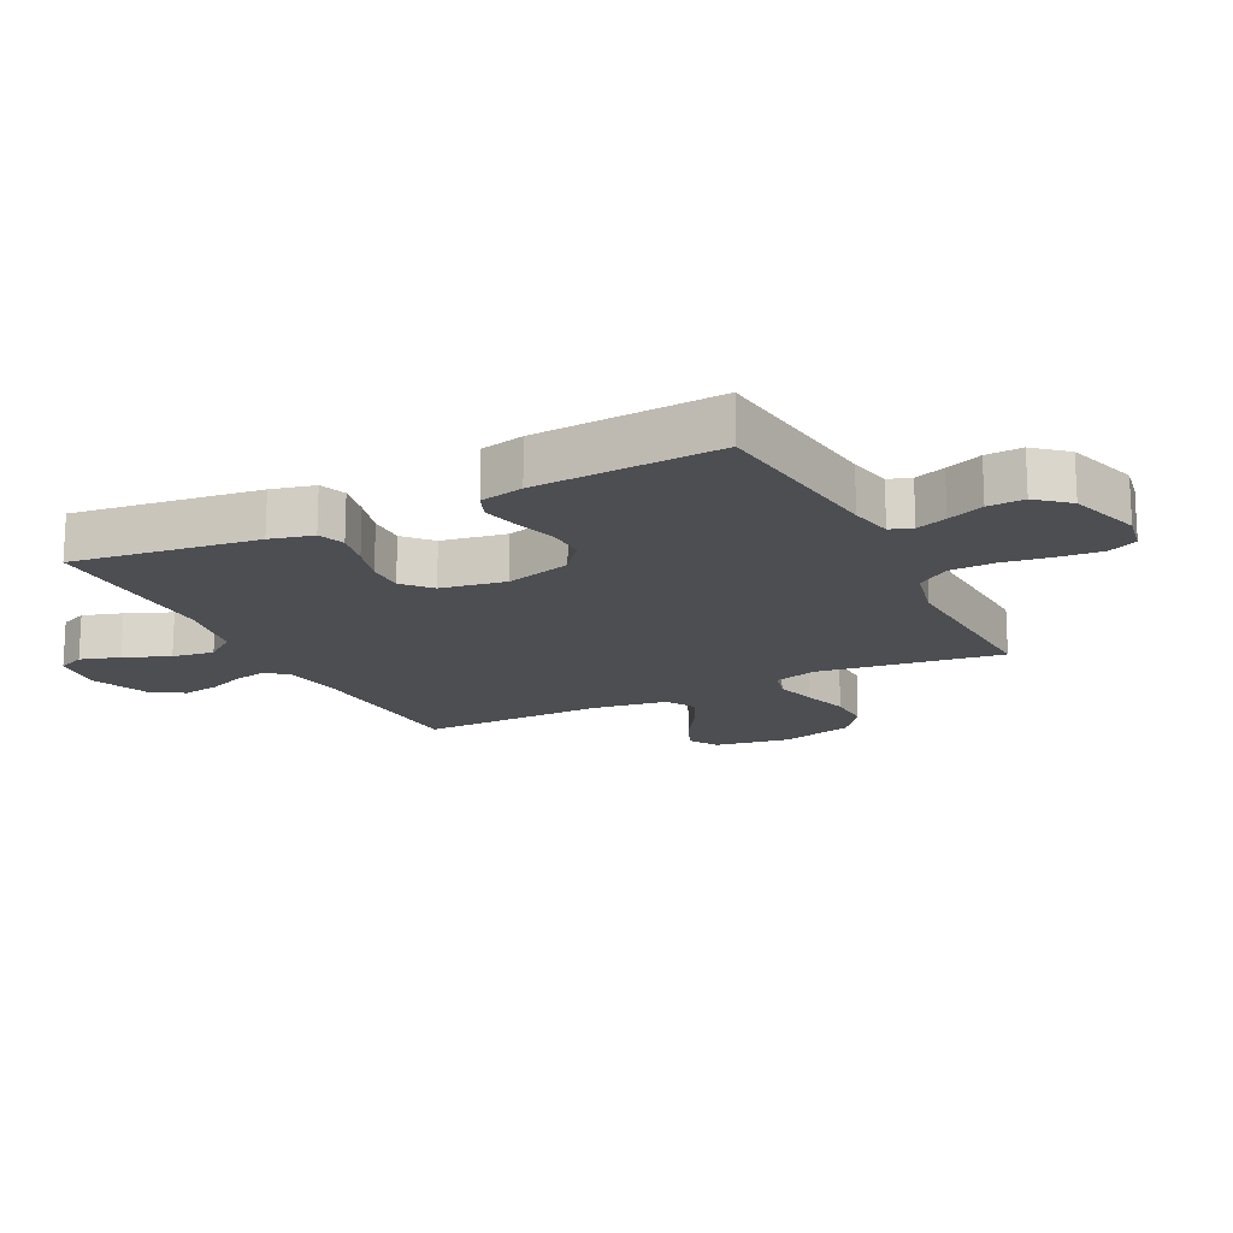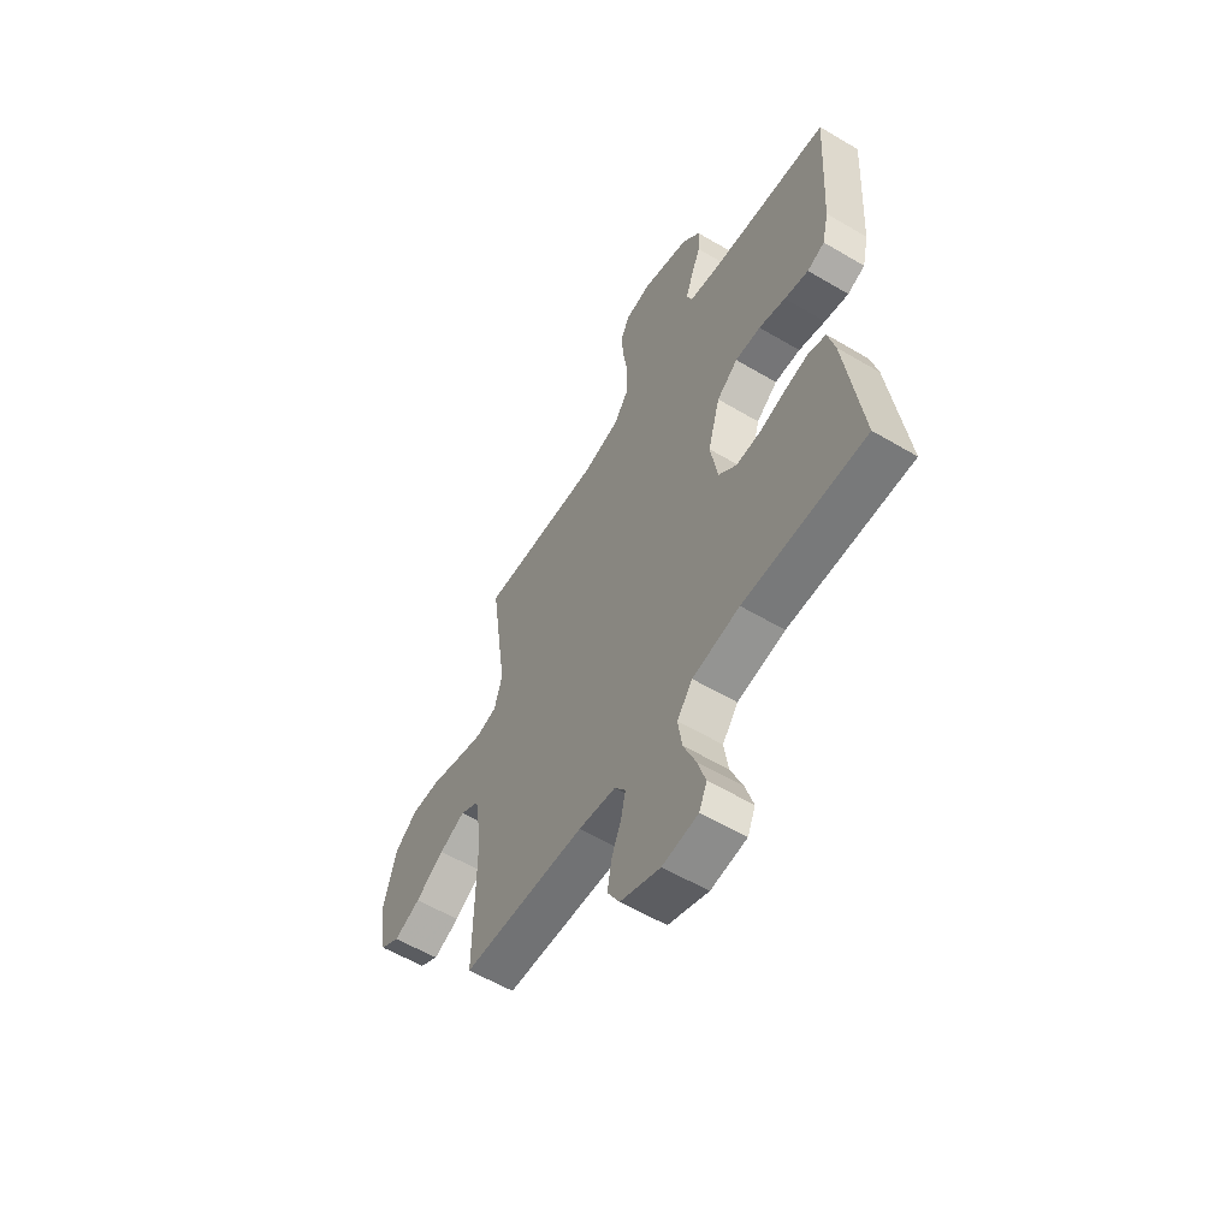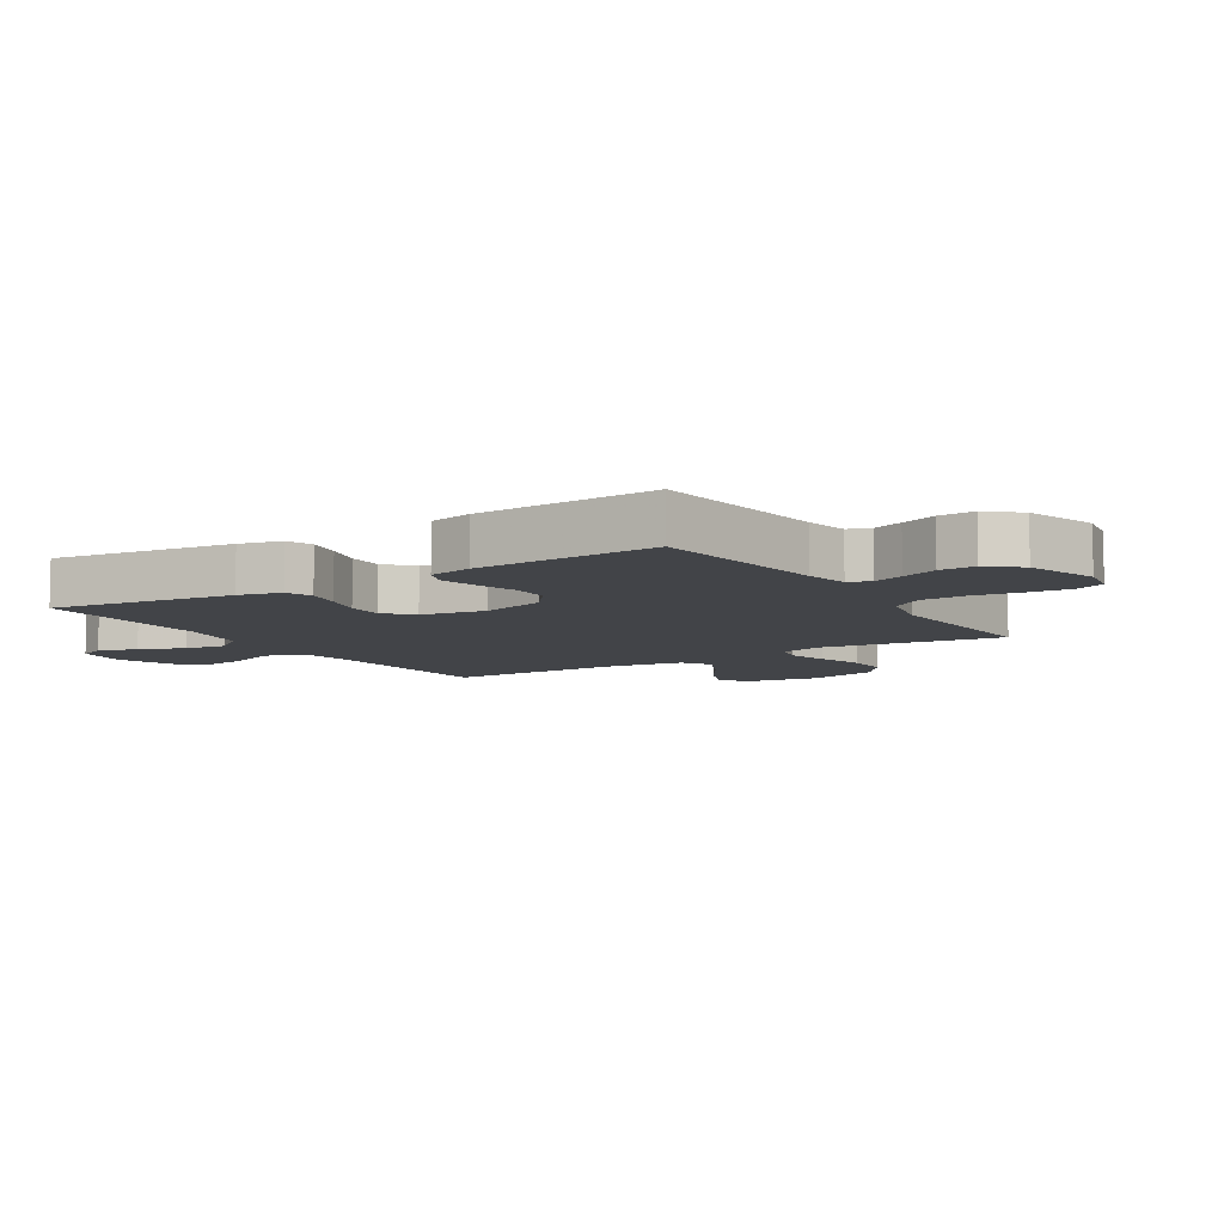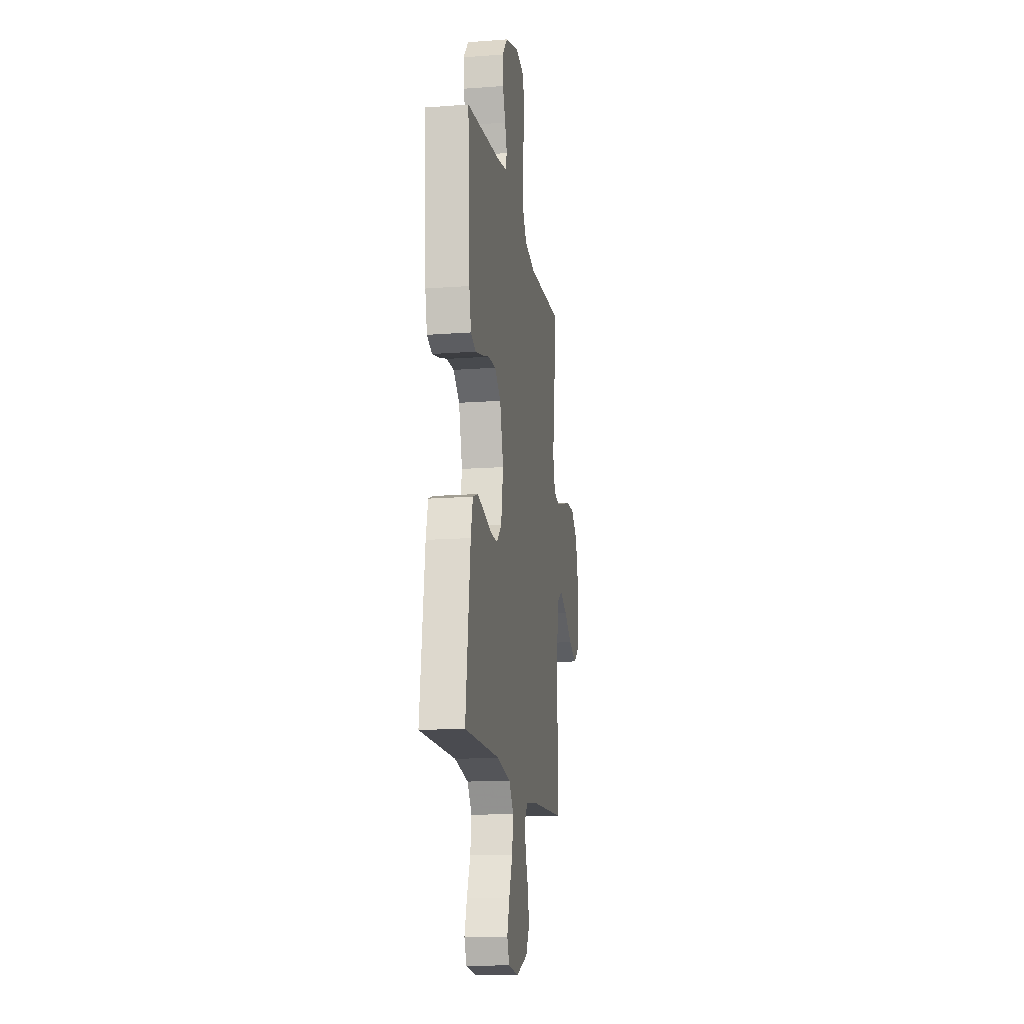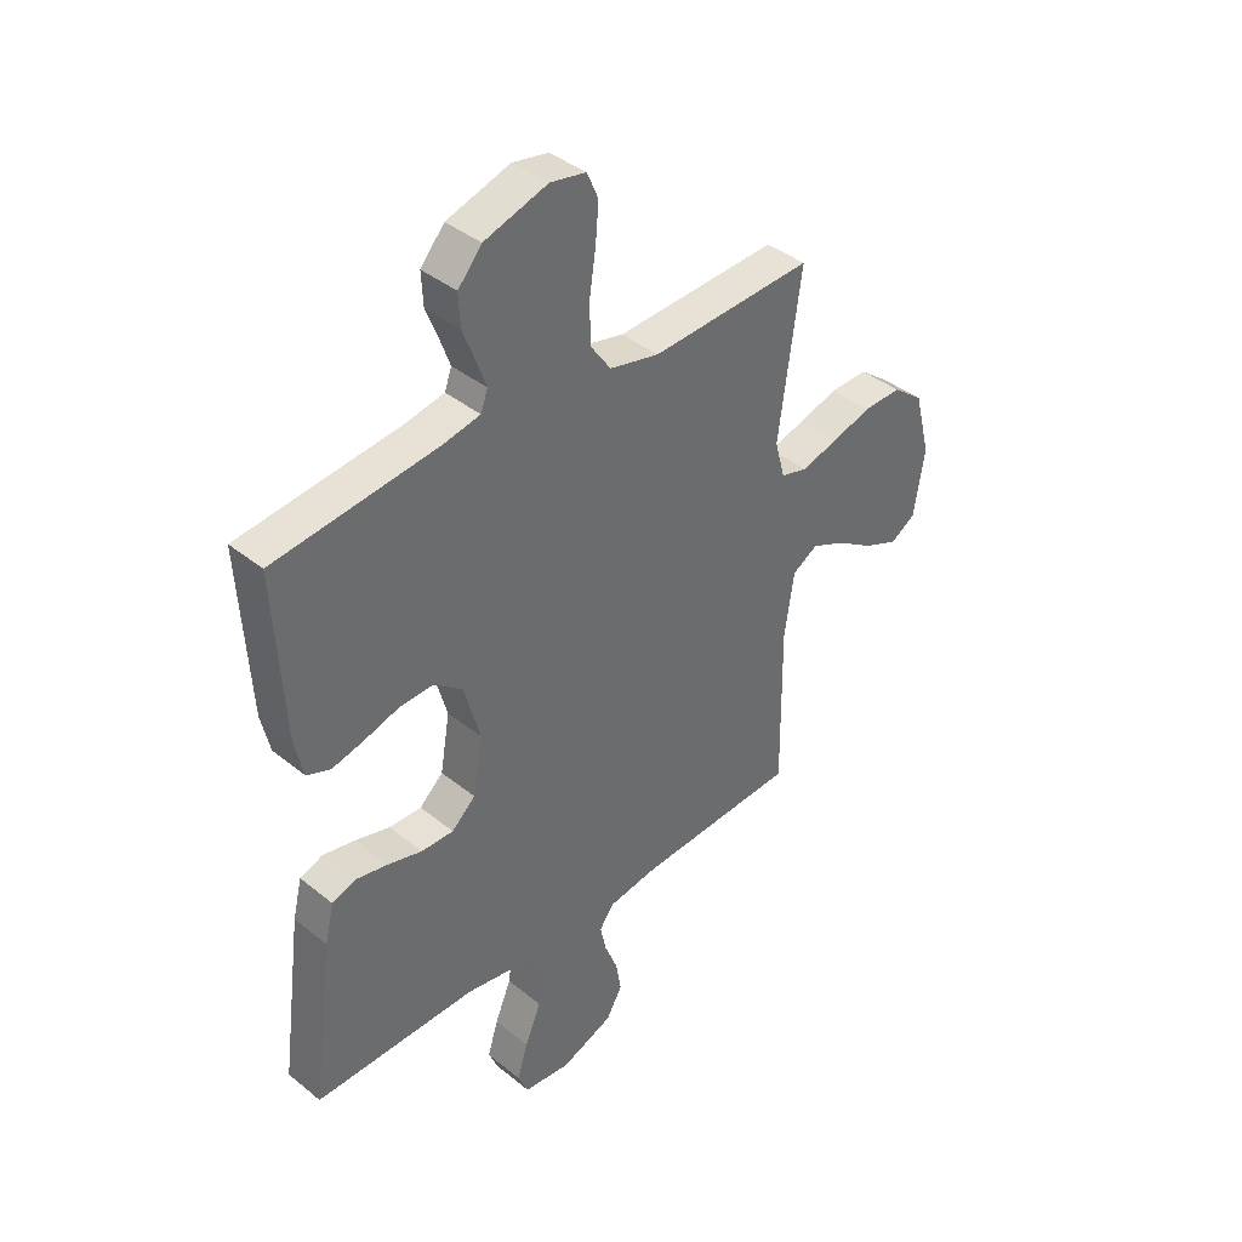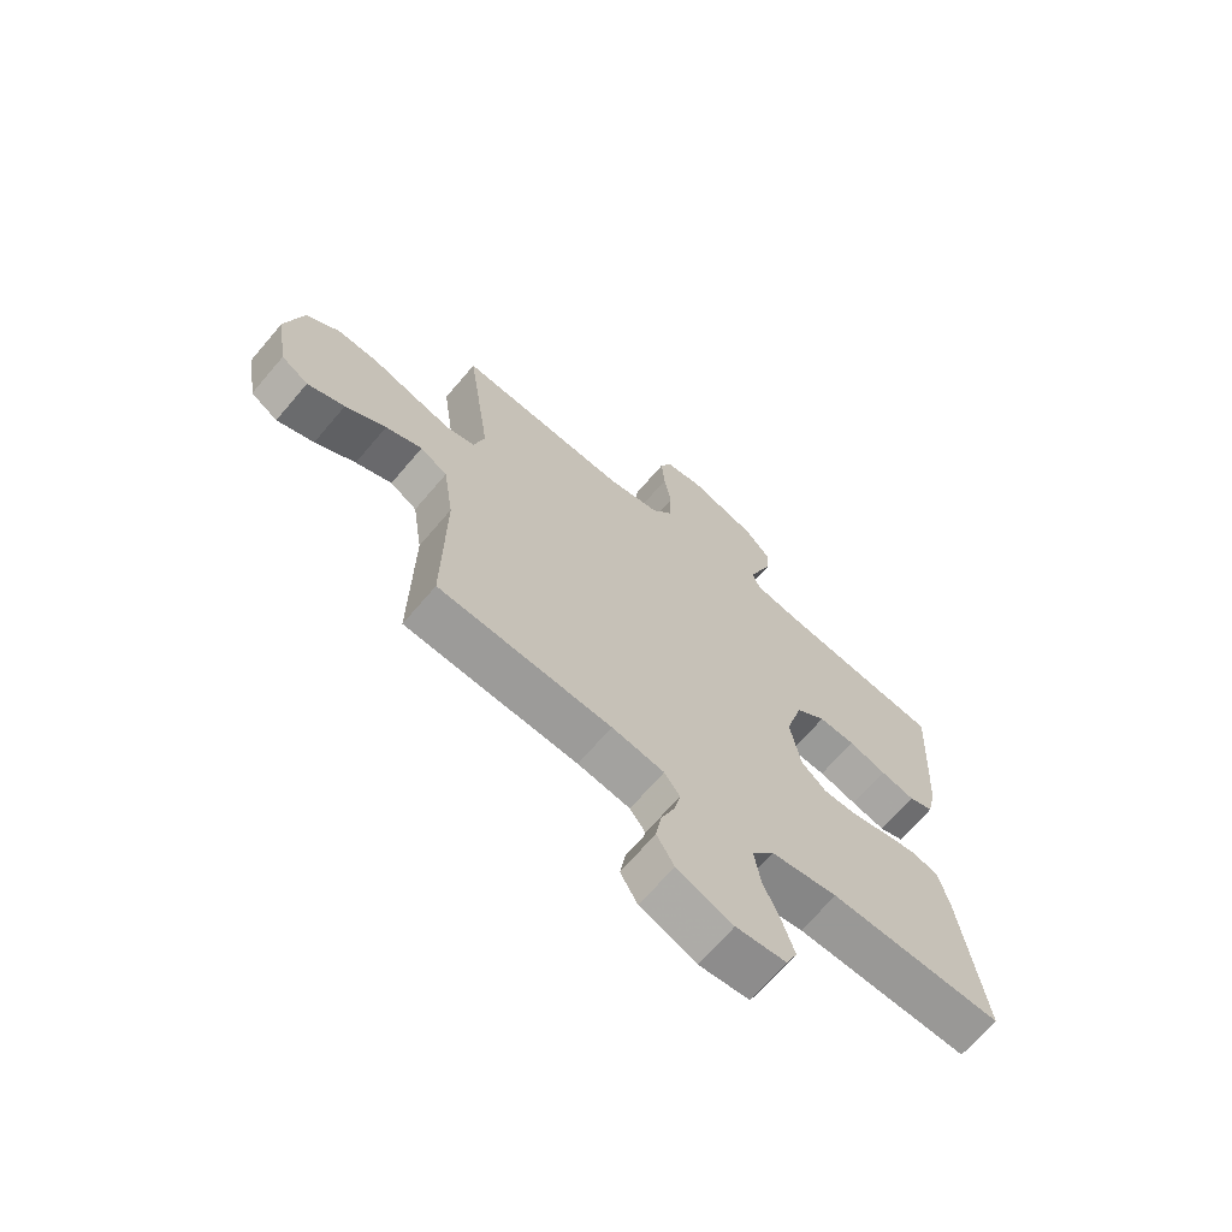
<metadata>
{"format":"obj","ext":"obj","renderer":"f3d","projection":"perspective","resolution":1024,"background":"white","views":[{"elev":-17.0,"azim":-63.4,"up":"+Y"},{"elev":-58.2,"azim":-121.4,"up":"+Z"},{"elev":-7.9,"azim":-57.9,"up":"+Y"},{"elev":-15.0,"azim":-81.0,"up":"+Z"},{"elev":39.6,"azim":-45.0,"up":"+Z"},{"elev":-68.2,"azim":139.6,"up":"+Z"}]}
</metadata>
<code>
v 0.5 0.07 0.5
v 0.458 0.07 0.2
v 0.477 0.07 0.131
v 0.526 0.07 0.118
v 0.593 0.07 0.136
v 0.668 0.07 0.159
v 0.739 0.07 0.161
v 0.796 0.07 0.117
v 0.826 0.07 0
v 0.806 0.07 -0.123
v 0.759 0.07 -0.152
v 0.695 0.07 -0.125
v 0.625 0.07 -0.08
v 0.562 0.07 -0.052
v 0.515 0.07 -0.08
v 0.497 0.07 -0.2
v 0.5 0.07 -0.5
v 0.2 0.07 -0.515
v 0.109 0.07 -0.529
v 0.082 0.07 -0.566
v 0.093 0.07 -0.617
v 0.117 0.07 -0.677
v 0.127 0.07 -0.736
v 0.097 0.07 -0.788
v 0 0.07 -0.826
v -0.087 0.07 -0.816
v -0.106 0.07 -0.772
v -0.086 0.07 -0.708
v -0.056 0.07 -0.635
v -0.046 0.07 -0.567
v -0.084 0.07 -0.517
v -0.2 0.07 -0.497
v -0.5 0.07 -0.5
v -0.46 0.07 -0.2
v -0.443 0.07 -0.13
v -0.4 0.07 -0.114
v -0.341 0.07 -0.126
v -0.276 0.07 -0.144
v -0.216 0.07 -0.145
v -0.172 0.07 -0.105
v -0.154 0.07 0
v -0.184 0.07 0.107
v -0.236 0.07 0.148
v -0.299 0.07 0.146
v -0.365 0.07 0.126
v -0.424 0.07 0.112
v -0.467 0.07 0.129
v -0.483 0.07 0.2
v -0.5 0.07 0.5
v -0.2 0.07 0.535
v -0.13 0.07 0.549
v -0.117 0.07 0.585
v -0.135 0.07 0.635
v -0.158 0.07 0.694
v -0.161 0.07 0.753
v -0.117 0.07 0.804
v 0 0.07 0.841
v 0.066 0.07 0.829
v 0.087 0.07 0.781
v 0.081 0.07 0.711
v 0.069 0.07 0.632
v 0.071 0.07 0.559
v 0.108 0.07 0.506
v 0.2 0.07 0.485
v 0.5 0 0.5
v 0.458 0 0.2
v 0.477 0 0.131
v 0.526 0 0.118
v 0.593 0 0.136
v 0.668 0 0.159
v 0.739 0 0.161
v 0.796 0 0.117
v 0.826 0 0
v 0.806 0 -0.123
v 0.759 0 -0.152
v 0.695 0 -0.125
v 0.625 0 -0.08
v 0.562 0 -0.052
v 0.515 0 -0.08
v 0.497 0 -0.2
v 0.5 0 -0.5
v 0.2 0 -0.515
v 0.109 0 -0.529
v 0.082 0 -0.566
v 0.093 0 -0.617
v 0.117 0 -0.677
v 0.127 0 -0.736
v 0.097 0 -0.788
v 0 0 -0.826
v -0.087 0 -0.816
v -0.106 0 -0.772
v -0.086 0 -0.708
v -0.056 0 -0.635
v -0.046 0 -0.567
v -0.084 0 -0.517
v -0.2 0 -0.497
v -0.5 0 -0.5
v -0.46 0 -0.2
v -0.443 0 -0.13
v -0.4 0 -0.114
v -0.341 0 -0.126
v -0.276 0 -0.144
v -0.216 0 -0.145
v -0.172 0 -0.105
v -0.154 0 0
v -0.184 0 0.107
v -0.236 0 0.148
v -0.299 0 0.146
v -0.365 0 0.126
v -0.424 0 0.112
v -0.467 0 0.129
v -0.483 0 0.2
v -0.5 0 0.5
v -0.2 0 0.535
v -0.13 0 0.549
v -0.117 0 0.585
v -0.135 0 0.635
v -0.158 0 0.694
v -0.161 0 0.753
v -0.117 0 0.804
v 0 0 0.841
v 0.066 0 0.829
v 0.087 0 0.781
v 0.081 0 0.711
v 0.069 0 0.632
v 0.071 0 0.559
v 0.108 0 0.506
v 0.2 0 0.485
f 58 59 60 61
f 56 57 58 61
f 56 61 62
f 53 54 55 56
f 52 53 56 62
f 51 52 62 63
f 47 48 49 50
f 44 45 46 47
f 44 47 50 51
f 35 36 37 38
f 33 34 35 38
f 32 33 38 39
f 31 32 39 40
f 26 27 28 29
f 24 25 26 29
f 24 29 30
f 21 22 23 24
f 20 21 24 30
f 19 20 30 31
f 16 17 18
f 15 16 18 19
f 10 11 12 13
f 10 13 14
f 9 10 14
f 8 9 14
f 5 6 7 8
f 4 5 8 14
f 3 4 14 15
f 64 1 2
f 43 44 51 63
f 42 43 63 64
f 41 42 64 2
f 19 31 40 41
f 15 19 41
f 2 3 15 41
f 125 124 123 122
f 125 122 121 120
f 126 125 120
f 120 119 118 117
f 126 120 117 116
f 127 126 116 115
f 114 113 112 111
f 111 110 109 108
f 115 114 111 108
f 102 101 100 99
f 102 99 98 97
f 103 102 97 96
f 104 103 96 95
f 93 92 91 90
f 93 90 89 88
f 94 93 88
f 88 87 86 85
f 94 88 85 84
f 95 94 84 83
f 82 81 80
f 83 82 80 79
f 77 76 75 74
f 78 77 74
f 78 74 73
f 78 73 72
f 72 71 70 69
f 78 72 69 68
f 79 78 68 67
f 66 65 128
f 127 115 108 107
f 128 127 107 106
f 66 128 106 105
f 105 104 95 83
f 105 83 79
f 105 79 67 66
f 1 65 66 2
f 2 66 67 3
f 3 67 68 4
f 4 68 69 5
f 5 69 70 6
f 6 70 71 7
f 7 71 72 8
f 8 72 73 9
f 9 73 74 10
f 10 74 75 11
f 11 75 76 12
f 12 76 77 13
f 13 77 78 14
f 14 78 79 15
f 15 79 80 16
f 16 80 81 17
f 17 81 82 18
f 18 82 83 19
f 19 83 84 20
f 20 84 85 21
f 21 85 86 22
f 22 86 87 23
f 23 87 88 24
f 24 88 89 25
f 25 89 90 26
f 26 90 91 27
f 27 91 92 28
f 28 92 93 29
f 29 93 94 30
f 30 94 95 31
f 31 95 96 32
f 32 96 97 33
f 33 97 98 34
f 34 98 99 35
f 35 99 100 36
f 36 100 101 37
f 37 101 102 38
f 38 102 103 39
f 39 103 104 40
f 40 104 105 41
f 41 105 106 42
f 42 106 107 43
f 43 107 108 44
f 44 108 109 45
f 45 109 110 46
f 46 110 111 47
f 47 111 112 48
f 48 112 113 49
f 49 113 114 50
f 50 114 115 51
f 51 115 116 52
f 52 116 117 53
f 53 117 118 54
f 54 118 119 55
f 55 119 120 56
f 56 120 121 57
f 57 121 122 58
f 58 122 123 59
f 59 123 124 60
f 60 124 125 61
f 61 125 126 62
f 62 126 127 63
f 63 127 128 64
f 64 128 65 1

</code>
